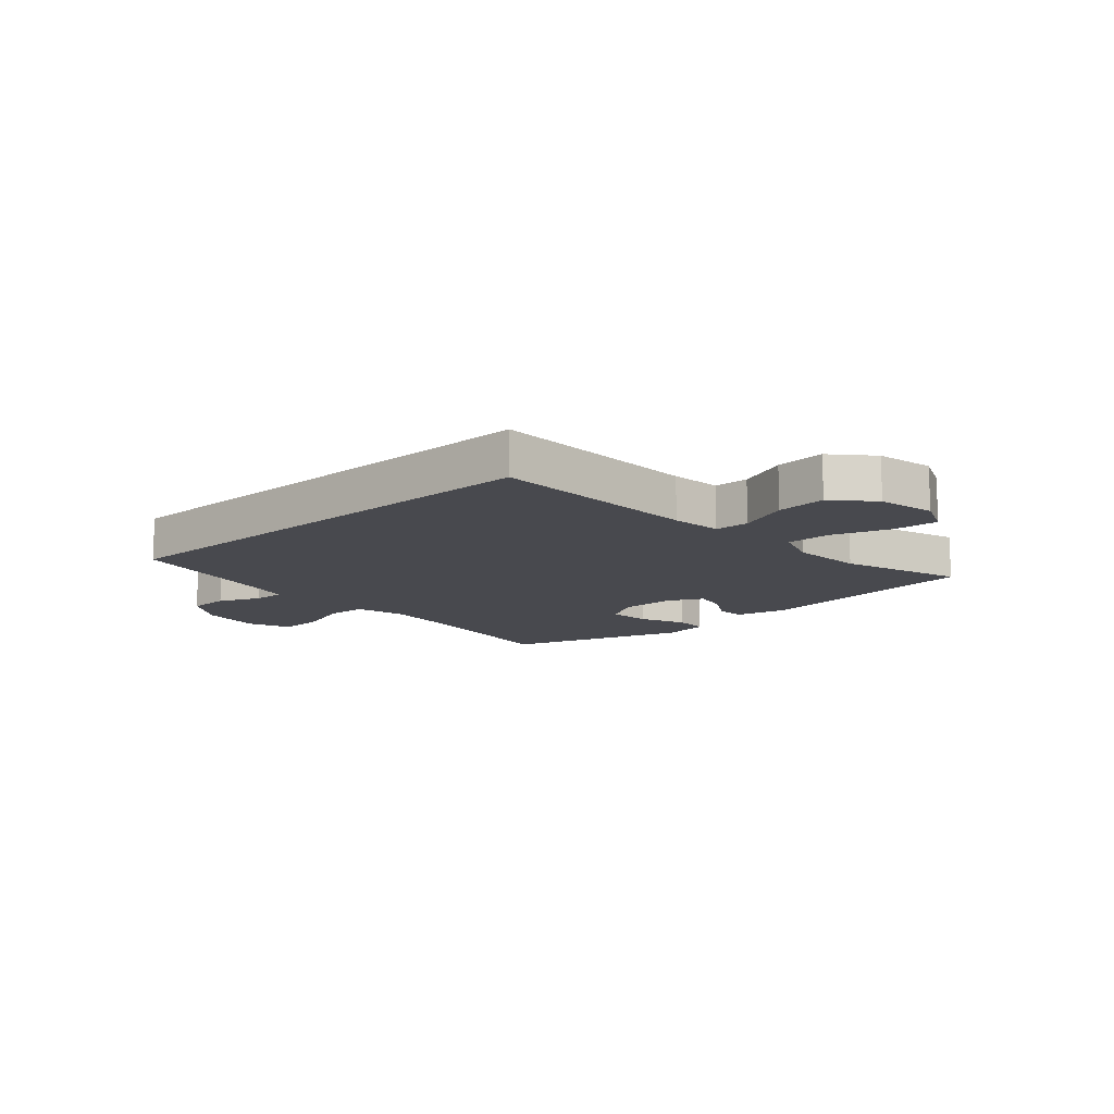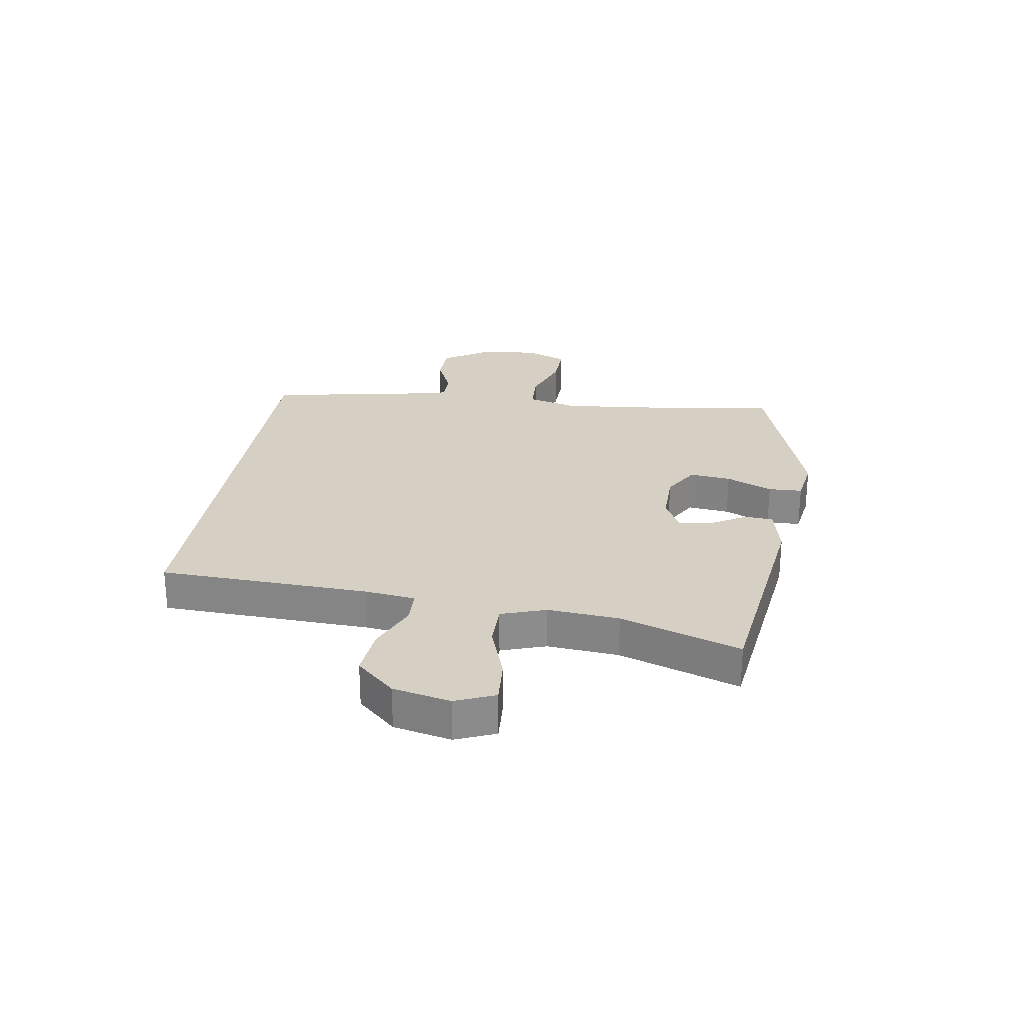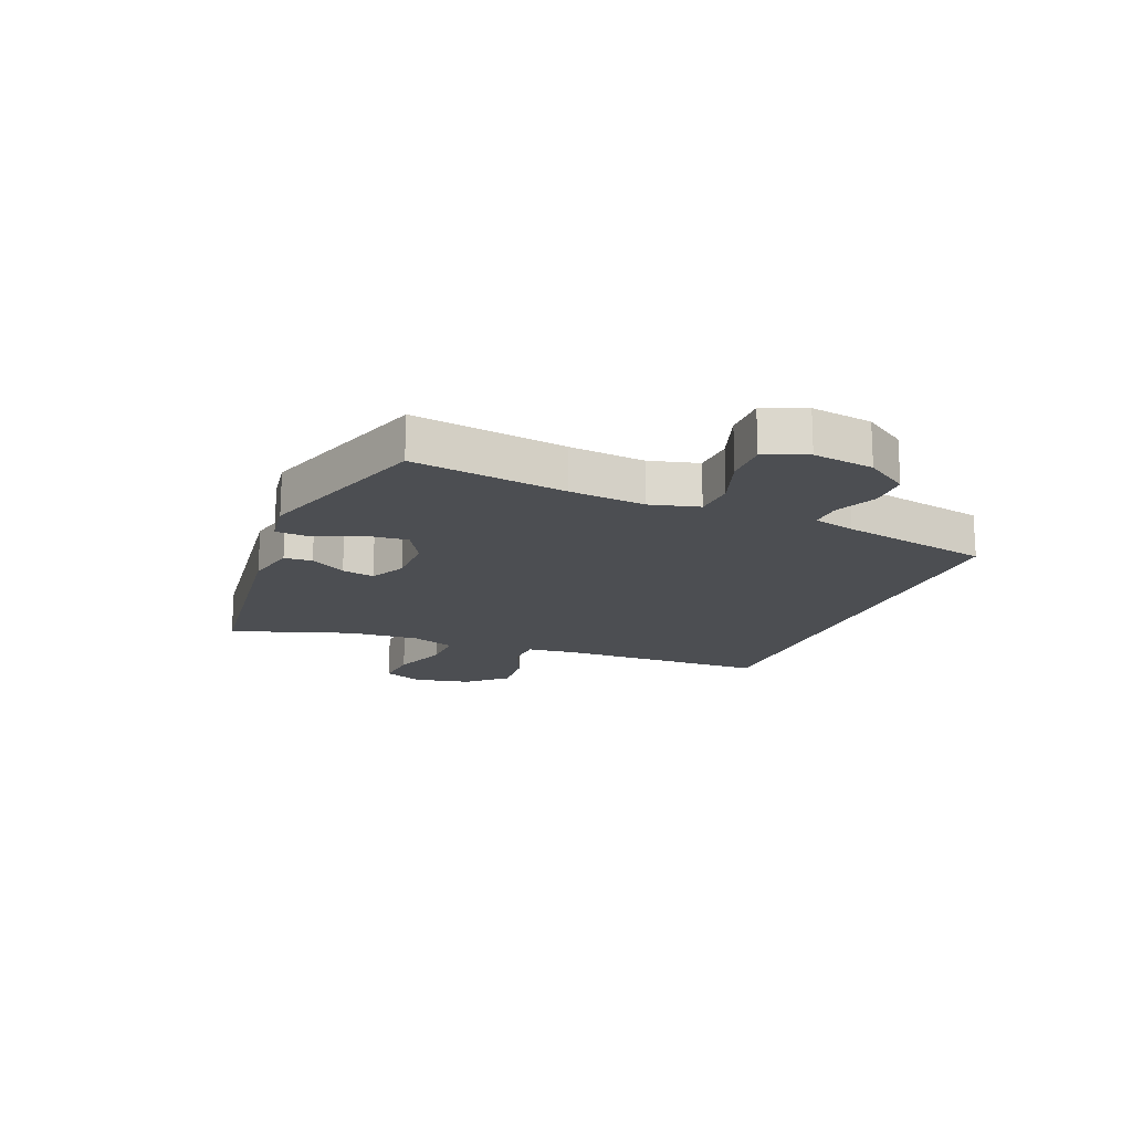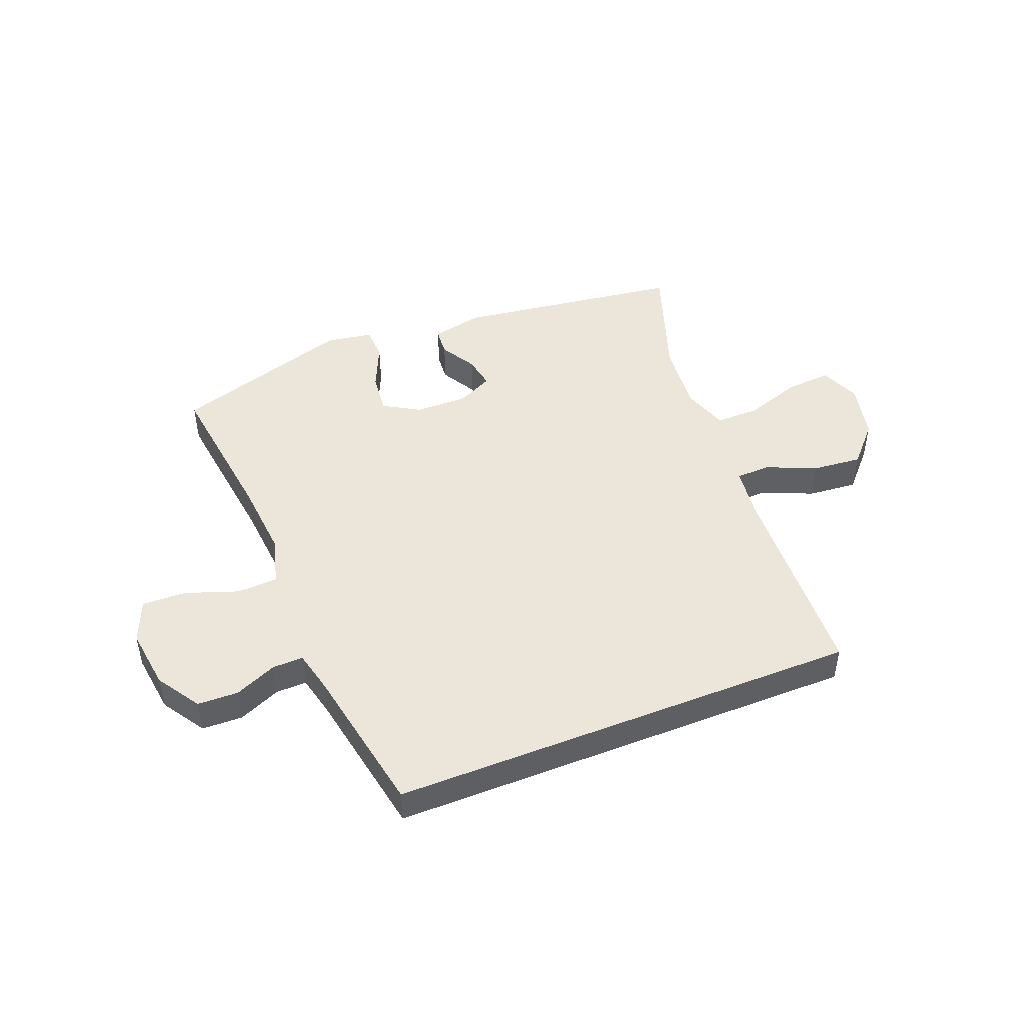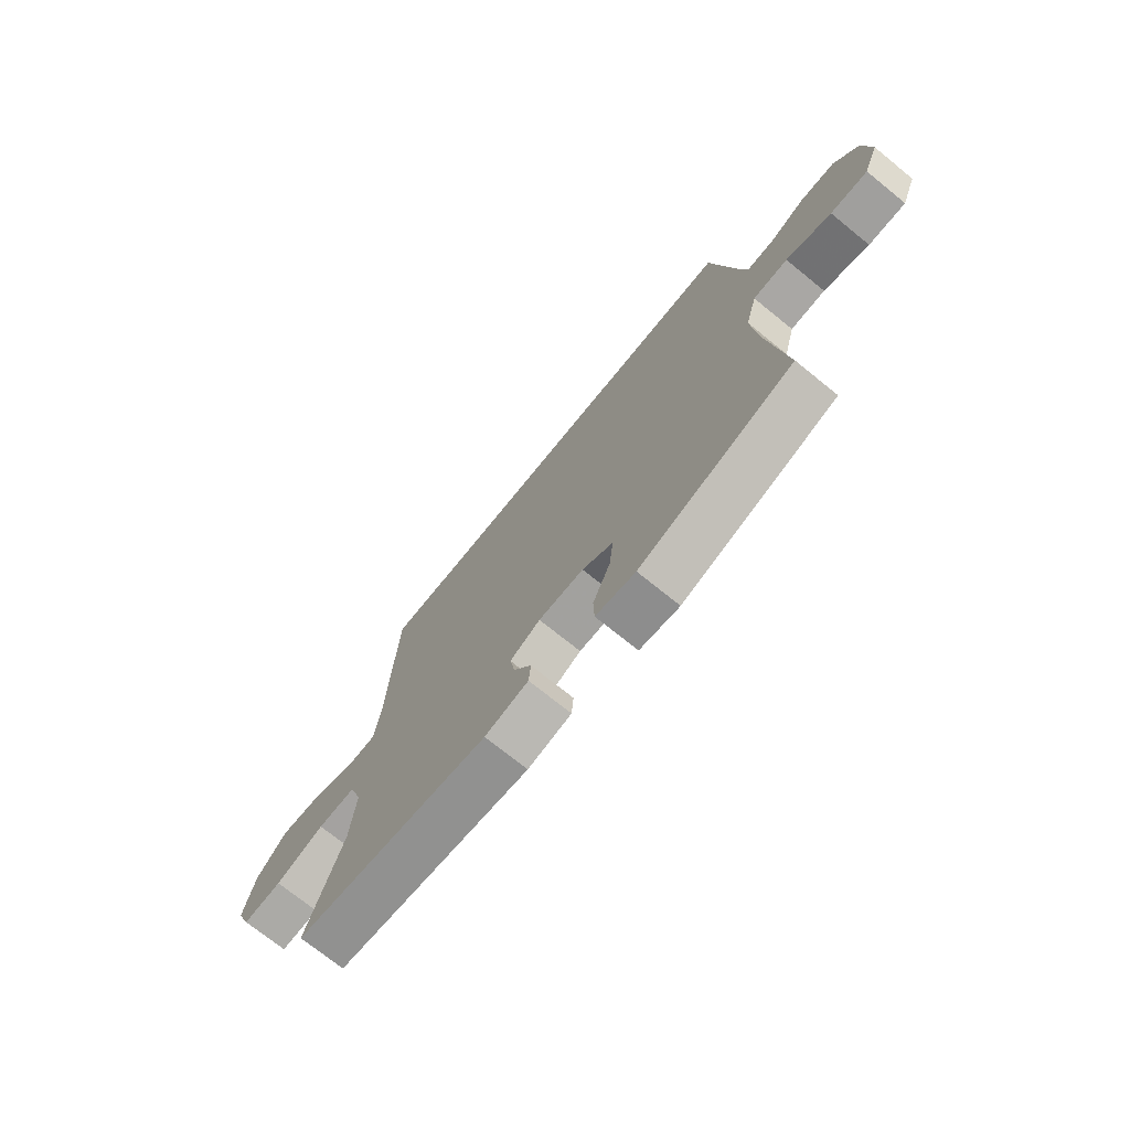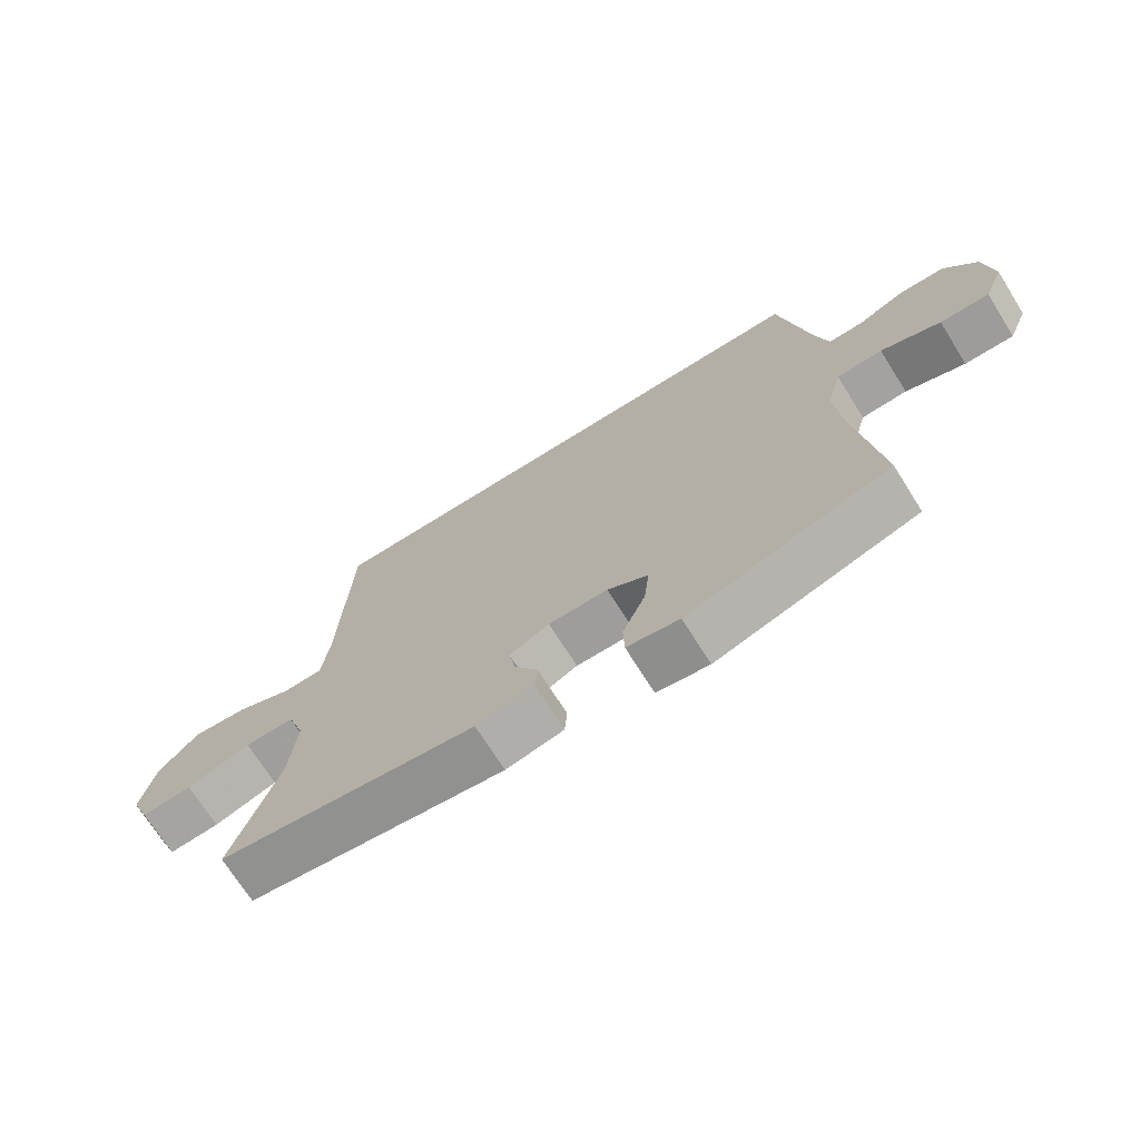
<metadata>
{"format":"obj","ext":"obj","renderer":"f3d","projection":"perspective","resolution":1024,"background":"white","views":[{"elev":-12.6,"azim":41.5,"up":"+Y"},{"elev":26.1,"azim":98.6,"up":"+Y"},{"elev":-16.9,"azim":-112.7,"up":"+Y"},{"elev":47.1,"azim":-21.6,"up":"+Y"},{"elev":-72.7,"azim":-129.0,"up":"+Z"},{"elev":-71.1,"azim":-147.9,"up":"+Z"}]}
</metadata>
<code>
v 0.385 0.07 0.5
v 0.401 0.07 0.14
v 0.412 0.07 0.054
v 0.471 0.07 0.052
v 0.557 0.07 0.089
v 0.642 0.07 0.097
v 0.702 0.07 0.032
v 0.724 0.07 -0.066
v 0.696 0.07 -0.134
v 0.618 0.07 -0.129
v 0.52 0.07 -0.096
v 0.444 0.07 -0.096
v 0.418 0.07 -0.173
v 0.429 0.07 -0.295
v 0.5 0.07 -0.5
v 0.108 0.07 -0.553
v 0.02 0.07 -0.534
v 0.016 0.07 -0.486
v 0.052 0.07 -0.424
v 0.062 0.07 -0.368
v 0.001 0.07 -0.338
v -0.09 0.07 -0.339
v -0.152 0.07 -0.376
v -0.144 0.07 -0.447
v -0.109 0.07 -0.526
v -0.111 0.07 -0.584
v -0.191 0.07 -0.597
v -0.5 0.07 -0.5
v -0.466 0.07 -0.236
v -0.455 0.07 -0.105
v -0.478 0.07 -0.021
v -0.548 0.07 -0.018
v -0.639 0.07 -0.05
v -0.714 0.07 -0.052
v -0.744 0.07 0.02
v -0.73 0.07 0.125
v -0.682 0.07 0.199
v -0.612 0.07 0.201
v -0.54 0.07 0.17
v -0.487 0.07 0.169
v -0.47 0.07 0.241
v -0.422 0.07 0.5
v 0.385 0 0.5
v 0.401 0 0.14
v 0.412 0 0.054
v 0.471 0 0.052
v 0.557 0 0.089
v 0.642 0 0.097
v 0.702 0 0.032
v 0.724 0 -0.066
v 0.696 0 -0.134
v 0.618 0 -0.129
v 0.52 0 -0.096
v 0.444 0 -0.096
v 0.418 0 -0.173
v 0.429 0 -0.295
v 0.5 0 -0.5
v 0.108 0 -0.553
v 0.02 0 -0.534
v 0.016 0 -0.486
v 0.052 0 -0.424
v 0.062 0 -0.368
v 0.001 0 -0.338
v -0.09 0 -0.339
v -0.152 0 -0.376
v -0.144 0 -0.447
v -0.109 0 -0.526
v -0.111 0 -0.584
v -0.191 0 -0.597
v -0.5 0 -0.5
v -0.466 0 -0.236
v -0.455 0 -0.105
v -0.478 0 -0.021
v -0.548 0 -0.018
v -0.639 0 -0.05
v -0.714 0 -0.052
v -0.744 0 0.02
v -0.73 0 0.125
v -0.682 0 0.199
v -0.612 0 0.201
v -0.54 0 0.17
v -0.487 0 0.169
v -0.47 0 0.241
v -0.422 0 0.5
f 41 42 1 2
f 40 41 2 3
f 39 40 3
f 36 37 38 39
f 36 39 3
f 35 36 3
f 32 33 34 35
f 31 32 35 3
f 30 31 3 4
f 29 30 4
f 28 29 4
f 24 25 26 27
f 23 24 27 28
f 22 23 28 4
f 16 17 18 19
f 14 15 16 19
f 13 14 19 20
f 12 13 20 21
f 8 9 10 11
f 8 11 12
f 7 8 12
f 6 7 12
f 6 12 21 22
f 4 5 6 22
f 44 43 84 83
f 45 44 83 82
f 45 82 81
f 81 80 79 78
f 45 81 78
f 45 78 77
f 77 76 75 74
f 45 77 74 73
f 46 45 73 72
f 46 72 71
f 46 71 70
f 69 68 67 66
f 70 69 66 65
f 46 70 65 64
f 61 60 59 58
f 61 58 57 56
f 62 61 56 55
f 63 62 55 54
f 53 52 51 50
f 54 53 50
f 54 50 49
f 54 49 48
f 64 63 54 48
f 64 48 47 46
f 1 43 44 2
f 2 44 45 3
f 3 45 46 4
f 4 46 47 5
f 5 47 48 6
f 6 48 49 7
f 7 49 50 8
f 8 50 51 9
f 9 51 52 10
f 10 52 53 11
f 11 53 54 12
f 12 54 55 13
f 13 55 56 14
f 14 56 57 15
f 15 57 58 16
f 16 58 59 17
f 17 59 60 18
f 18 60 61 19
f 19 61 62 20
f 20 62 63 21
f 21 63 64 22
f 22 64 65 23
f 23 65 66 24
f 24 66 67 25
f 25 67 68 26
f 26 68 69 27
f 27 69 70 28
f 28 70 71 29
f 29 71 72 30
f 30 72 73 31
f 31 73 74 32
f 32 74 75 33
f 33 75 76 34
f 34 76 77 35
f 35 77 78 36
f 36 78 79 37
f 37 79 80 38
f 38 80 81 39
f 39 81 82 40
f 40 82 83 41
f 41 83 84 42
f 42 84 43 1

</code>
